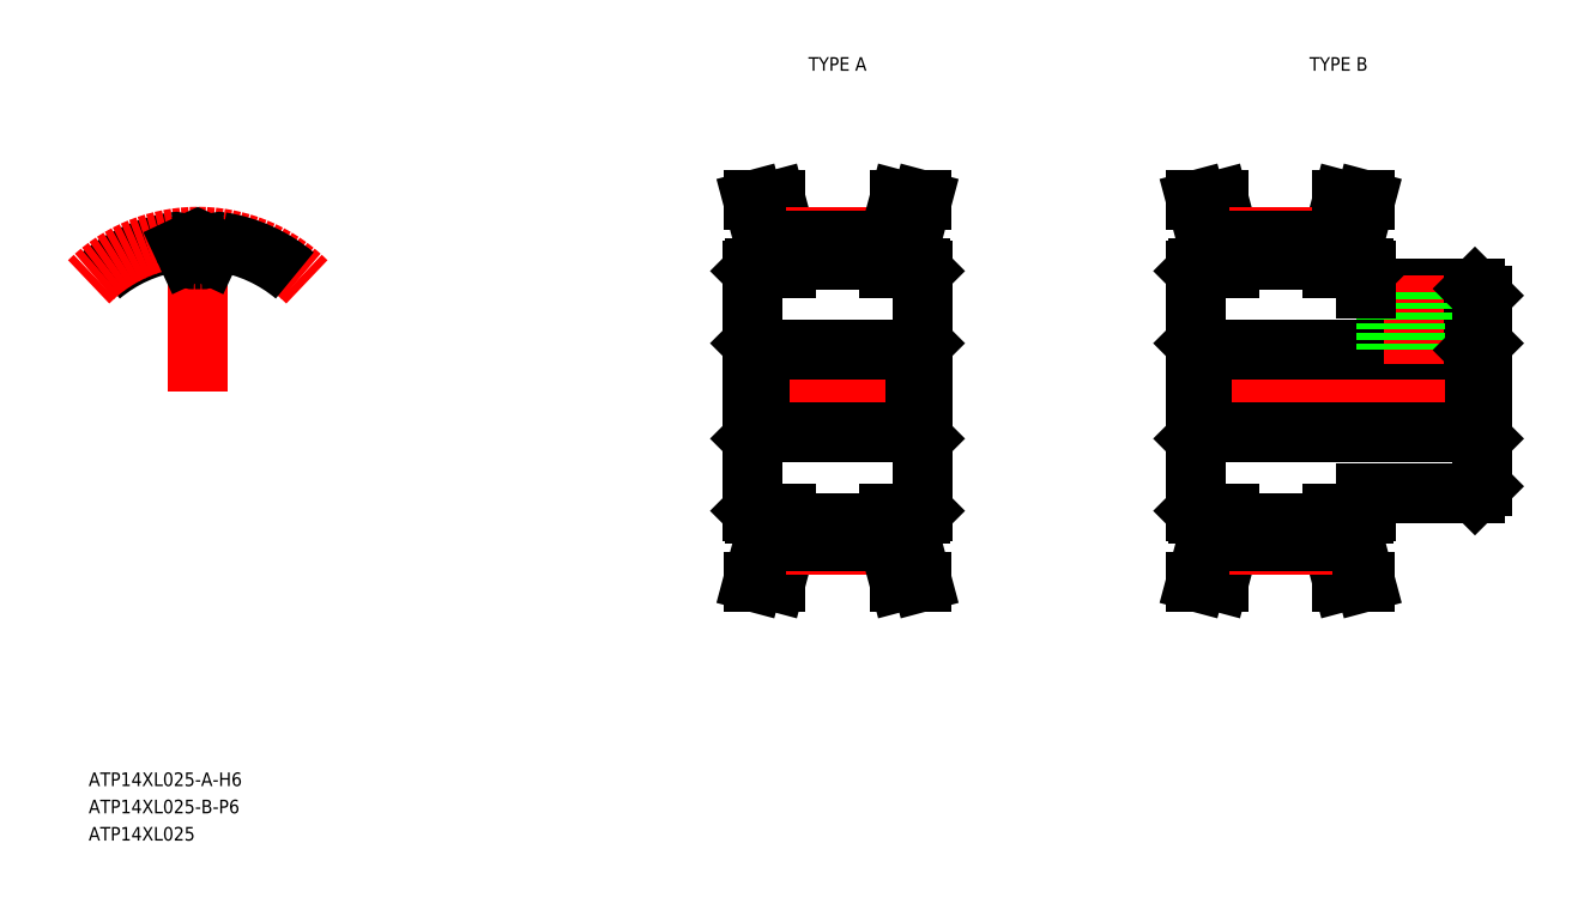
<metadata>
{"format":"dxf","ext":"dxf","renderer":"ezdxf+matplotlib","layout":"modelspace","background":"white","min_lineweight":24,"dpi":150}
</metadata>
<code>
0
SECTION
2
ENTITIES
0
TEXT
8
0
10
70.72
20
76.95
30
0
40
1
1
ATP14XL025-A-H6
7
MISUMI
0
LINE
8
CENTER
10
117.9
20
105.9
30
0
11
133.4
21
105.9
31
0
0
LINE
8
0
10
119.9
20
102.9
30
0
11
131.4
21
102.9
31
0
0
LINE
8
0
10
119.9
20
108.9
30
0
11
131.4
21
108.9
31
0
0
LINE
8
0
10
119.9
20
108.9
30
0
11
119.9
21
102.9
31
0
0
LINE
8
0
10
119.4
20
97.15
30
0
11
119.4
21
114.7
31
0
0
LINE
8
0
10
121.9
20
94.88
30
0
11
121.1
21
91.95
31
0
0
LINE
8
0
10
119.6
20
96.95
30
0
11
121.9
21
96.95
31
0
0
LINE
8
0
10
120.3
20
95.09
30
0
11
119.5
21
91.95
31
0
0
LINE
8
0
10
119.5
20
91.95
30
0
11
121.1
21
91.95
31
0
0
LINE
8
0
10
120.3
20
96.95
30
0
11
120.3
21
95.09
31
0
0
LINE
8
0
10
119.4
20
97.15
30
0
11
119.6
21
96.95
31
0
0
LINE
8
0
10
119.4
20
102.4
30
0
11
119.9
21
102.9
31
0
0
LINE
8
CENTER
10
121.9
20
94.63
30
0
11
129.4
21
94.63
31
0
0
LINE
8
0
10
121.9
20
96.28
30
0
11
129.4
21
96.28
31
0
0
LINE
8
0
10
121.9
20
94.88
30
0
11
129.4
21
94.88
31
0
0
LINE
8
0
10
121.9
20
94.88
30
0
11
121.9
21
96.95
31
0
0
LINE
8
0
10
121.9
20
117
30
0
11
121.1
21
119.9
31
0
0
LINE
8
0
10
119.6
20
114.9
30
0
11
121.9
21
114.9
31
0
0
LINE
8
0
10
120.3
20
116.8
30
0
11
119.5
21
119.9
31
0
0
LINE
8
0
10
119.4
20
109.4
30
0
11
119.9
21
108.9
31
0
0
LINE
8
0
10
120.3
20
114.9
30
0
11
120.3
21
116.8
31
0
0
LINE
8
0
10
119.4
20
114.7
30
0
11
119.6
21
114.9
31
0
0
LINE
8
0
10
119.5
20
119.9
30
0
11
121.1
21
119.9
31
0
0
LINE
8
0
10
121.9
20
114.9
30
0
11
121.9
21
117
31
0
0
LINE
8
0
10
121.9
20
115.6
30
0
11
129.4
21
115.6
31
0
0
LINE
8
CENTER
10
121.9
20
117.3
30
0
11
129.4
21
117.3
31
0
0
LINE
8
0
10
121.9
20
117
30
0
11
129.4
21
117
31
0
0
ARC
8
0
10
78.73
20
105.9
30
0
40
11.06
50
98.95
51
130
0
ARC
8
CENTER
10
78.73
20
105.9
30
0
40
11.32
50
45
51
135
0
LINE
8
CENTER
10
78.73
20
105.9
30
0
11
78.73
21
118.8
31
0
0
ARC
8
0
10
78.73
20
105.9
30
0
40
9.665
50
88.58
51
91.42
0
LINE
8
0
10
79.53
20
116
30
0
11
79.8
21
116.5
31
0
0
LINE
8
0
10
77.92
20
116
30
0
11
77.65
21
116.5
31
0
0
ARC
8
0
10
78.73
20
105.9
30
0
40
11.06
50
50
51
81.05
0
ARC
8
0
10
77.1
20
116.3
30
0
40
0.61
50
25
51
98.95
0
ARC
8
0
10
80.35
20
116.3
30
0
40
0.61
50
81.05
51
155
0
ARC
8
0
10
78.98
20
116.2
30
0
40
0.61
50
268.6
51
335
0
ARC
8
0
10
78.47
20
116.2
30
0
40
0.61
50
205
51
271.4
0
LINE
8
CENTER
10
150.4
20
105.9
30
0
11
174.4
21
105.9
31
0
0
LINE
8
0
10
164.4
20
98.45
30
0
11
172.4
21
98.45
31
0
0
LINE
8
0
10
164.4
20
113.4
30
0
11
172.4
21
113.4
31
0
0
LINE
8
0
10
152.4
20
102.9
30
0
11
172.4
21
102.9
31
0
0
LINE
8
0
10
152.4
20
108.9
30
0
11
172.4
21
108.9
31
0
0
LINE
8
0
10
152.4
20
108.9
30
0
11
152.4
21
102.9
31
0
0
LINE
8
0
10
151.9
20
97.15
30
0
11
151.9
21
114.7
31
0
0
LINE
8
0
10
154.4
20
94.88
30
0
11
153.6
21
91.95
31
0
0
LINE
8
0
10
152.1
20
96.95
30
0
11
154.4
21
96.95
31
0
0
LINE
8
0
10
152.8
20
95.09
30
0
11
152
21
91.95
31
0
0
LINE
8
0
10
152
20
91.95
30
0
11
153.6
21
91.95
31
0
0
LINE
8
0
10
152.8
20
96.95
30
0
11
152.8
21
95.09
31
0
0
LINE
8
0
10
151.9
20
97.15
30
0
11
152.1
21
96.95
31
0
0
LINE
8
0
10
151.9
20
102.4
30
0
11
152.4
21
102.9
31
0
0
LINE
8
0
10
161.9
20
94.88
30
0
11
162.7
21
91.95
31
0
0
LINE
8
0
10
163.5
20
95.09
30
0
11
164.3
21
91.95
31
0
0
LINE
8
0
10
164.3
20
91.95
30
0
11
162.7
21
91.95
31
0
0
LINE
8
0
10
161.9
20
96.95
30
0
11
164.2
21
96.95
31
0
0
LINE
8
CENTER
10
154.4
20
94.63
30
0
11
161.9
21
94.63
31
0
0
LINE
8
0
10
154.4
20
96.28
30
0
11
161.9
21
96.28
31
0
0
LINE
8
0
10
154.4
20
94.88
30
0
11
161.9
21
94.88
31
0
0
LINE
8
0
10
154.4
20
94.88
30
0
11
154.4
21
96.95
31
0
0
LINE
8
0
10
161.9
20
94.88
30
0
11
161.9
21
96.95
31
0
0
LINE
8
0
10
164.4
20
97.15
30
0
11
164.4
21
98.45
31
0
0
LINE
8
0
10
163.5
20
96.95
30
0
11
163.5
21
95.09
31
0
0
LINE
8
0
10
164.2
20
96.95
30
0
11
164.4
21
97.15
31
0
0
LINE
8
0
10
154.4
20
117
30
0
11
153.6
21
119.9
31
0
0
LINE
8
0
10
152.1
20
114.9
30
0
11
154.4
21
114.9
31
0
0
LINE
8
0
10
152.8
20
116.8
30
0
11
152
21
119.9
31
0
0
LINE
8
0
10
151.9
20
109.4
30
0
11
152.4
21
108.9
31
0
0
LINE
8
0
10
152.8
20
114.9
30
0
11
152.8
21
116.8
31
0
0
LINE
8
0
10
151.9
20
114.7
30
0
11
152.1
21
114.9
31
0
0
LINE
8
0
10
152
20
119.9
30
0
11
153.6
21
119.9
31
0
0
LINE
8
0
10
163.5
20
116.8
30
0
11
164.3
21
119.9
31
0
0
LINE
8
0
10
161.9
20
114.9
30
0
11
161.9
21
117
31
0
0
LINE
8
0
10
154.4
20
114.9
30
0
11
154.4
21
117
31
0
0
LINE
8
0
10
161.9
20
114.9
30
0
11
164.2
21
114.9
31
0
0
LINE
8
0
10
154.4
20
115.6
30
0
11
161.9
21
115.6
31
0
0
LINE
8
CENTER
10
167.9
20
107.9
30
0
11
167.9
21
114.4
31
0
0
LINE
8
0
10
165.9
20
108.9
30
0
11
165.9
21
113.4
31
0
0
LINE
8
0
10
166.3
20
108.9
30
0
11
166.3
21
113.4
31
0
0
LINE
8
0
10
169.5
20
108.9
30
0
11
169.5
21
113.4
31
0
0
LINE
8
0
10
169.9
20
108.9
30
0
11
169.9
21
113.4
31
0
0
LINE
8
0
10
164.4
20
113.4
30
0
11
164.4
21
114.7
31
0
0
LINE
8
0
10
163.5
20
114.9
30
0
11
163.5
21
116.8
31
0
0
LINE
8
0
10
164.4
20
114.7
30
0
11
164.2
21
114.9
31
0
0
LINE
8
0
10
161.9
20
117
30
0
11
162.7
21
119.9
31
0
0
LINE
8
CENTER
10
154.4
20
117.3
30
0
11
161.9
21
117.3
31
0
0
LINE
8
0
10
154.4
20
117
30
0
11
161.9
21
117
31
0
0
LINE
8
0
10
164.3
20
119.9
30
0
11
162.7
21
119.9
31
0
0
LINE
8
0
10
172.4
20
108.9
30
0
11
172.4
21
102.9
31
0
0
LINE
8
0
10
172.9
20
98.95
30
0
11
172.9
21
112.9
31
0
0
LINE
8
0
10
172.4
20
98.45
30
0
11
172.9
21
98.95
31
0
0
LINE
8
0
10
172.4
20
102.9
30
0
11
172.9
21
102.4
31
0
0
LINE
8
0
10
172.9
20
102.4
30
0
11
172.9
21
102.4
31
0
0
LINE
8
0
10
172.9
20
105.9
30
0
11
172.9
21
105.9
31
0
0
LINE
8
0
10
172.4
20
108.9
30
0
11
172.9
21
109.4
31
0
0
LINE
8
0
10
172.9
20
112.9
30
0
11
172.4
21
113.4
31
0
0
TEXT
8
0
10
122.8
20
129.4
30
0
40
1
1
TYPE A
7
MISUMI
72
     1
11
125.6
21
129.9
31
0
73
     2
0
TEXT
8
0
10
159.6
20
129.4
30
0
40
1
1
TYPE B
7
MISUMI
72
     1
11
162.4
21
129.9
31
0
73
     2
0
LINE
8
0
10
131.4
20
108.9
30
0
11
131.4
21
102.9
31
0
0
LINE
8
0
10
131.9
20
97.15
30
0
11
131.9
21
114.7
31
0
0
LINE
8
0
10
129.4
20
94.88
30
0
11
130.2
21
91.95
31
0
0
LINE
8
0
10
131.7
20
96.95
30
0
11
129.4
21
96.95
31
0
0
LINE
8
0
10
131
20
95.09
30
0
11
131.8
21
91.95
31
0
0
LINE
8
0
10
131.8
20
91.95
30
0
11
130.2
21
91.95
31
0
0
LINE
8
0
10
131
20
96.95
30
0
11
131
21
95.09
31
0
0
LINE
8
0
10
131.9
20
97.15
30
0
11
131.7
21
96.95
31
0
0
LINE
8
0
10
131.9
20
102.4
30
0
11
131.4
21
102.9
31
0
0
LINE
8
0
10
129.4
20
94.88
30
0
11
129.4
21
96.95
31
0
0
LINE
8
0
10
129.4
20
117
30
0
11
130.2
21
119.9
31
0
0
LINE
8
0
10
131.7
20
114.9
30
0
11
129.4
21
114.9
31
0
0
LINE
8
0
10
131
20
116.8
30
0
11
131.8
21
119.9
31
0
0
LINE
8
0
10
131.9
20
109.4
30
0
11
131.4
21
108.9
31
0
0
LINE
8
0
10
131
20
114.9
30
0
11
131
21
116.8
31
0
0
LINE
8
0
10
131.9
20
114.7
30
0
11
131.7
21
114.9
31
0
0
LINE
8
0
10
131.8
20
119.9
30
0
11
130.2
21
119.9
31
0
0
LINE
8
0
10
129.4
20
114.9
30
0
11
129.4
21
117
31
0
0
TEXT
8
0
10
70.72
20
74.95
30
0
40
1
1
ATP14XL025-B-P6
7
MISUMI
0
TEXT
8
0
10
70.72
20
72.95
30
0
40
1
1
ATP14XL025
7
MISUMI
0
ENDSEC
0
EOF

</code>
